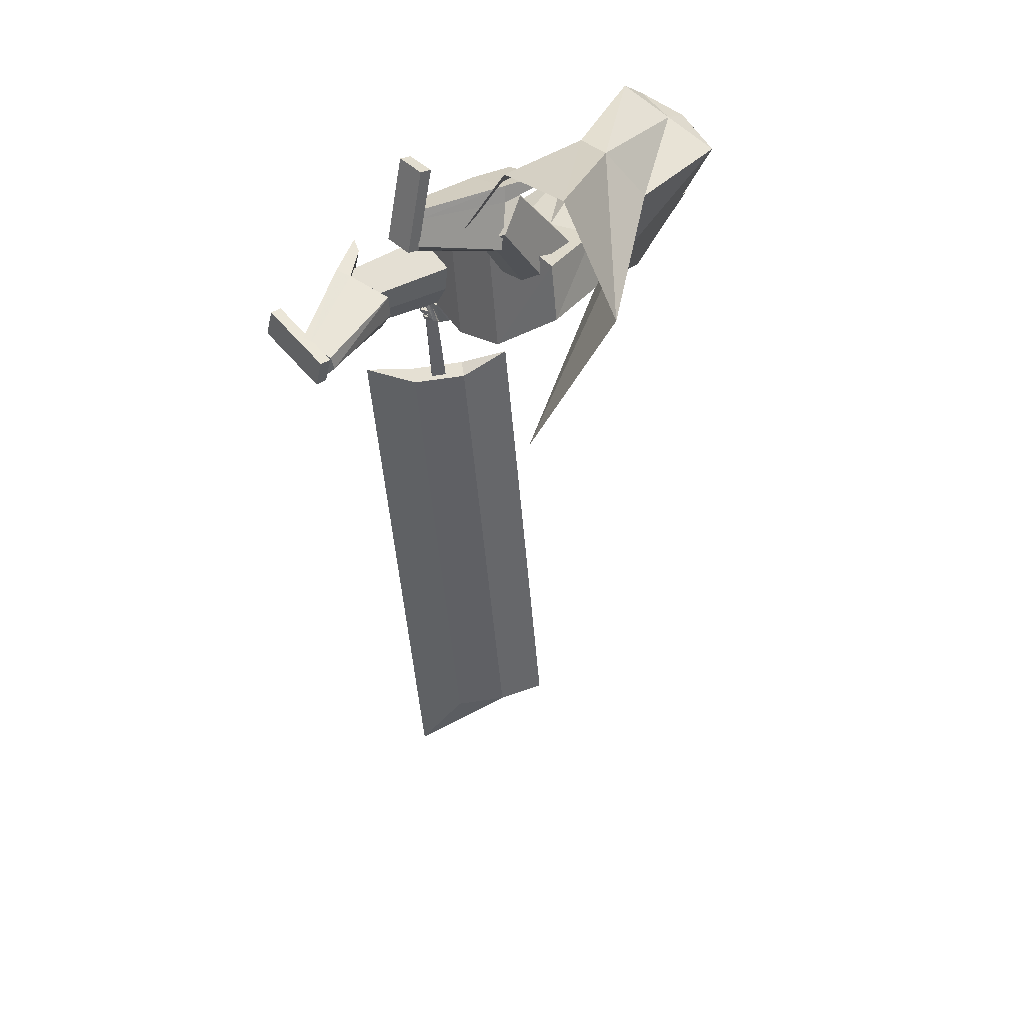
<metadata>
{"format":"obj","ext":"obj","renderer":"f3d","projection":"perspective","resolution":1024,"background":"white","views":[{"elev":23.3,"azim":46.4,"up":"+Z"}]}
</metadata>
<code>
o Cube.004
v 1.684 0.07328 1.467
v -0.7637 4.288 0.5054
v 2.28 0.4676 -0.8365
v 0.02203 4.658 -0.01833
v 1.988 0.3841 2.07
v 0.117 4.431 2.019
v 3.218 0.7867 0.7065
v 0.9143 4.794 1.412
v -0.7884 3.84 0.8199
v 0.2462 4.296 -0.04781
v 1.165 4.541 1.503
v 0.1656 4.077 2.168
v 0.9437 2.823 0.1169
v 1.357 3.181 1.223
v 0.7883 2.713 1.841
v -0.08538 2.282 1.187
v 0.4992 4.731 0.7465
v 2.674 0.5536 1.894
v 0.5686 4.667 1.79
v 0.6651 4.309 1.836
v -0.3111 4.337 1.265
v 1.194 2.699 1.767
v -0.7712 4.339 0.5303
v 0.0145 4.709 0.006609
v -0.3811 4.536 1.301
v 0.4266 4.932 0.7802
v 0.8728 -0.05266 2.112
v 0.8759 0.08608 2.113
v 0.6361 -0.03765 1.198
v 0.6392 0.1011 1.2
v 1.201 -0.05895 2.027
v 1.204 0.07978 2.028
v 0.9644 -0.04396 1.113
v 0.9675 0.09478 1.115
v -0.01387 4.425 1.114
v 0.1173 5.241 1.123
v 0.02698 4.469 0.9729
v 0.1408 5.266 1.042
v 0.2079 5.225 0.9865
v 0.2999 5.125 0.8637
v 0.2739 4.902 0.7436
v 0.2213 4.722 0.8688
v 0.2213 4.65 0.8536
v 0.1458 5.152 1.22
v 0.1843 4.994 1.281
v 0.1309 4.767 1.211
v 0.09433 4.64 1.124
v 0.1133 4.598 1.022
v 0.01337 4.455 1.02
v 0.133 5.257 1.069
v 0.1888 4.615 0.9656
v 0.1849 4.682 0.9939
v 0.2607 4.854 0.8914
v 0.2955 5.087 0.981
v 0.2214 5.206 1.042
v 0.09729 5.275 1.032
v -0.04265 4.428 1.106
v -0.001799 4.472 0.9655
v 0.07378 5.25 1.113
v 0.01662 4.526 1.153
v 0.0202 4.618 1.222
v -0.04473 4.752 1.285
v 0.06844 4.985 1.325
v 0.06402 5.139 1.272
v 0.1264 4.654 0.8272
v 0.1292 4.736 0.8464
v 0.2186 4.942 0.6498
v 0.2311 5.161 0.7644
v 0.1733 5.257 0.896
v 0.08945 5.266 1.059
v -0.01542 4.458 1.012
v -0.1289 4.439 1.085
v -0.05735 5.262 1.079
v -0.08806 4.484 0.9439
v -0.03383 5.288 0.9976
v -0.0749 5.26 0.9154
v -0.1192 5.177 0.7584
v -0.09259 4.947 0.6515
v -0.1474 4.768 0.7761
v -0.1569 4.697 0.7586
v -0.1475 5.188 1.146
v -0.2453 5.047 1.173
v -0.2195 4.81 1.123
v -0.1765 4.674 1.056
v -0.155 4.632 0.9546
v -0.1017 4.469 0.9908
v -0.04167 5.279 1.025
v -0.1894 4.662 0.8705
v -0.1837 4.728 0.9012
v -0.1612 4.906 0.7853
v -0.179 5.146 0.8617
v -0.1168 5.248 0.9574
v 0.009976 5.286 1.01
v -0.1002 4.435 1.092
v -0.05932 4.48 0.951
v -0.01354 5.26 1.091
v -0.1499 4.547 1.111
v -0.1641 4.641 1.175
v -0.107 4.76 1.269
v -0.1688 5.014 1.265
v -0.1051 5.16 1.23
v -0.06266 4.677 0.7797
v -0.0551 4.758 0.8
v 0.007689 4.968 0.5968
v -0.0061 5.19 0.7048
v 0.004216 5.278 0.8535
v 0.002137 5.277 1.037
v -0.07294 4.465 0.9979
v 1.224 1.831 0.6388
v 0.3544 4.394 1.848
v 1.245 1.893 0.003841
v 0.746 4.579 1.587
v -0.006618 1.856 -0.5083
v 0.2679 4.674 0.4196
v -0.04414 1.71 1.074
v -0.3418 4.307 1.152
v 0.9039 4.009 1.38
v 0.4433 3.783 1.711
v -0.2869 3.54 1.139
v 0.2025 3.934 0.05747
v 0.5568 4.684 0.9706
v 0.2892 1.7 1.081
v 0.3267 1.845 -0.5013
v -0.07571 4.374 1.428
v 0.1532 3.612 1.401
v 0.8845 3.959 0.9834
v -1.283 1.907 0.5736
v -1.267 1.966 -0.06591
v -0.7799 4.091 -0.1998
v -1.095 3.883 0.3831
v -0.1443 4.736 0.2669
v -0.3775 1.72 1.067
v -0.34 1.866 -0.5152
v -0.6364 4.437 0.8464
v -0.8026 3.699 0.6485
v -0.4766 4.035 -0.1804
v 0.971 2.858 0.1508
v 0.926 2.787 0.7672
v 0.01163 2.715 -0.108
v 0.4655 2.697 -0.05843
v 0.4006 2.619 0.8072
v -0.01131 2.627 0.8435
v -0.9091 2.911 0.002193
v -0.936 2.846 0.6549
v -0.4441 2.725 -0.0774
v -0.4203 2.644 0.7901
v -0.861 4.4 0.03377
v -1.053 4.277 0.3745
v -1.179 4.656 0.4028
v -0.8989 4.808 0.01001
v -0.849 4.259 -0.2237
v -1.24 4.047 0.3251
v -0.1458 4.737 0.2701
v -0.6139 4.483 0.9277
v -1.106 4.766 -0.07665
v -1.341 4.638 0.2531
v -1.403 4.36 -0.3999
v -1.599 4.253 -0.1247
v 0.6694 1.306 1.507
v 0.2803 2.461 0.6065
v 0.7398 1.014 1.133
v 0.3685 2.096 0.1378
v 1.133 1.429 1.498
v 0.8607 2.616 0.5949
v 1.203 1.137 1.123
v 0.949 2.251 0.1263
v 0.9793 1.043 1.086
v 0.6688 2.132 0.07893
v 0.8818 1.448 1.606
v 0.5462 2.639 0.7296
v -1.608 1.308 -0.2338
v -0.9767 2.618 0.194
v -1.214 1.177 -0.4751
v -0.4851 2.453 -0.1081
v -1.446 1.08 0.1559
v -0.7726 2.333 0.6819
v -1.052 0.9484 -0.08546
v -0.2804 2.168 0.3796
v -1.089 1.048 -0.3076
v -0.3268 2.292 0.1015
v -1.635 1.23 0.02748
v -1.01 2.521 0.5211
v 0.6936 0.1259 1.552
v 0.6126 1.76 1.665
v 0.6988 0.08108 1.161
v 0.9919 0.1191 1.557
v 1.143 1.748 1.673
v 0.9971 0.07429 1.165
v 0.6949 0.1144 1.452
v 0.6116 1.629 1.542
v 0.9932 0.1076 1.457
v 1.142 1.617 1.55
v 0.6006 1.214 1.638
v 0.6105 1.159 0.9382
v 1.141 1.147 0.9467
v 1.131 1.202 1.647
v 1.134 1.206 1.466
v 0.6036 1.218 1.457
v 0.8489 0.06926 1.089
v 0.8427 0.1225 1.555
v 0.878 1.754 1.669
v 0.877 1.623 1.546
v 0.8441 0.111 1.455
v 0.866 1.208 1.642
v 0.881 1.141 0.8765
v -1.176 0.09179 -0.6192
v -1.866 1.434 0.02086
v -0.8474 0.2466 -0.7738
v -1.026 0.02395 -0.3699
v -1.6 1.314 0.4644
v -0.6979 0.1788 -0.5245
v -1.092 0.1314 -0.6587
v -1.724 1.385 -0.07754
v -0.9422 0.06353 -0.4095
v -1.458 1.264 0.366
v -1.664 0.9884 -0.2219
v -1.086 1.286 -0.4874
v -0.8196 1.165 -0.04386
v -1.398 0.8676 0.2217
v -1.254 0.96 0.1609
v -1.52 1.081 -0.2827
v -0.7109 0.2418 -0.6783
v -1.101 0.05787 -0.4946
v -1.733 1.374 0.2427
v -1.591 1.325 0.1442
v -1.017 0.09746 -0.5341
v -1.531 0.928 -7.6e-05
v -0.8908 1.255 -0.2948
v -1.656 0.01123 -0.42
v -1.652 0.1485 -0.4
v -0.8156 0.05158 -0.8483
v -0.8119 0.1889 -0.8283
v -1.501 -0.03642 -0.1217
v -1.498 0.1008 -0.1017
v -0.6612 0.003928 -0.5501
v -0.6576 0.1412 -0.53
v -0.8646 4.554 -0.06729
v -0.8763 3.849 -0.6841
v -0.7494 3.765 -0.5938
v -0.7565 4.47 0.02608
v -1.028 3.917 -0.7499
v -1.006 4.62 -0.1345
v -1.17 3.869 -0.6757
v -1.148 4.557 -0.05928
v -0.8566 3.694 -0.4652
v -0.8216 4.372 0.1499
v -1.089 4.378 0.1552
v -1.1 3.654 -0.4604
v -0.9582 3.599 -0.394
v -0.9544 4.32 0.2231
v -1.219 3.734 -0.5519
v -1.198 4.455 0.06245
v -0.999 3.547 -0.4704
v -1.599 2.826 -0.6253
v -1.699 2.902 -0.6036
v -1.13 3.648 -0.4402
v -1.506 2.758 -0.6774
v -0.8752 3.459 -0.5417
v -1.497 2.77 -0.808
v -0.8646 3.478 -0.7184
v -1.748 2.958 -0.7111
v -1.197 3.724 -0.5856
v -1.061 3.651 -0.8297
v -1.646 2.902 -0.8936
v -1.738 2.971 -0.842
v -1.187 3.742 -0.7621
v -1.547 2.826 -0.9157
v -0.9312 3.551 -0.8611
v -1.171 3.658 -0.7227
v -0.9555 3.68 -0.4424
v -1.033 3.448 -0.8373
v -1.148 3.835 -0.5173
v -1.106 3.614 -0.523
v -0.7998 3.786 -0.544
v -0.979 3.395 -0.628
v -0.997 3.947 -0.6373
v -1.682 2.913 -0.8692
v -1.832 2.69 -0.8202
v -1.638 2.842 -0.901
v -1.786 2.637 -0.8425
v -1.639 2.838 -0.6059
v -1.81 2.65 -0.6933
v -1.582 2.766 -0.6145
v -1.769 2.59 -0.6822
v -1.813 2.746 -0.8675
v -1.759 2.695 -0.9041
v -1.751 2.609 -0.6416
v -1.78 2.67 -0.6308
v -1.749 2.783 -0.9326
v -1.657 2.655 -0.6562
v -1.712 2.746 -0.6084
v -1.77 2.854 -0.92
v -1.78 2.779 -0.8632
v -1.729 2.729 -0.9042
v -1.717 2.622 -0.6494
v -1.757 2.707 -0.6351
v -1.783 2.751 -0.8564
v -1.884 2.711 -0.8753
v -1.762 2.711 -0.8902
v -1.864 2.672 -0.9086
v -1.777 2.711 -0.805
v -1.879 2.672 -0.8234
v -1.756 2.671 -0.8388
v -1.858 2.632 -0.8569
v -1.873 2.704 -0.8903
v -1.96 2.767 -0.8674
v -1.907 2.661 -0.9028
v -1.994 2.724 -0.8798
v -1.871 2.684 -0.8278
v -1.958 2.747 -0.8048
v -1.905 2.641 -0.8402
v -1.992 2.704 -0.8173
v -1.958 2.744 -0.8741
v -1.898 2.836 -0.8616
v -2.005 2.774 -0.8667
v -1.945 2.865 -0.8541
v -1.954 2.733 -0.8095
v -1.895 2.825 -0.7969
v -2.002 2.763 -0.8021
v -1.942 2.854 -0.7895
v -1.862 2.689 -0.8766
v -1.89 2.698 -0.8763
v -1.868 2.659 -0.8926
v -1.907 2.668 -0.8877
v -1.859 2.67 -0.8423
v -1.891 2.68 -0.8401
v -1.865 2.641 -0.8578
v -1.902 2.65 -0.8542
v -1.964 2.741 -0.86
v -1.974 2.764 -0.854
v -1.986 2.724 -0.8656
v -2.003 2.757 -0.8564
v -1.962 2.731 -0.8215
v -1.975 2.756 -0.8149
v -1.983 2.712 -0.8279
v -2.003 2.744 -0.8187
v -1.793 2.715 -0.8438
v -1.901 2.719 -0.8204
v -1.801 2.667 -0.8726
v -1.909 2.671 -0.8493
v -1.783 2.681 -0.7891
v -1.89 2.684 -0.7658
v -1.791 2.633 -0.8179
v -1.898 2.636 -0.7946
v -1.895 2.719 -0.8164
v -1.96 2.782 -0.7536
v -1.94 2.69 -0.8346
v -2.005 2.753 -0.7718
v -1.888 2.676 -0.7667
v -1.953 2.739 -0.704
v -1.933 2.648 -0.7849
v -1.998 2.71 -0.7222
v -1.966 2.752 -0.773
v -1.883 2.824 -0.7611
v -2.001 2.789 -0.7492
v -1.918 2.861 -0.7373
v -1.953 2.727 -0.7139
v -1.87 2.798 -0.702
v -1.988 2.764 -0.6901
v -1.905 2.835 -0.6782
v -1.883 2.69 -0.8248
v -1.907 2.712 -0.8022
v -1.915 2.669 -0.8377
v -1.938 2.692 -0.815
v -1.879 2.664 -0.7947
v -1.902 2.687 -0.772
v -1.911 2.644 -0.8075
v -1.934 2.666 -0.7849
v -1.959 2.762 -0.7523
v -1.983 2.785 -0.7297
v -1.991 2.742 -0.7651
v -2.014 2.765 -0.7425
v -1.955 2.737 -0.7222
v -1.978 2.759 -0.6995
v -1.986 2.716 -0.735
v -2.01 2.739 -0.7124
v -1.791 2.681 -0.7848
v -1.885 2.647 -0.7781
v -1.777 2.638 -0.8078
v -1.871 2.604 -0.8011
v -1.779 2.657 -0.7321
v -1.872 2.623 -0.7254
v -1.765 2.614 -0.755
v -1.858 2.58 -0.7483
v -1.876 2.648 -0.7758
v -1.947 2.693 -0.7223
v -1.909 2.612 -0.7886
v -1.98 2.657 -0.735
v -1.86 2.617 -0.7281
v -1.931 2.662 -0.6745
v -1.893 2.58 -0.7408
v -1.964 2.626 -0.6873
v -1.938 2.678 -0.7295
v -1.887 2.75 -0.6829
v -1.982 2.697 -0.7098
v -1.93 2.768 -0.6632
v -1.932 2.643 -0.6824
v -1.88 2.714 -0.6358
v -1.975 2.661 -0.6627
v -1.923 2.733 -0.6161
v -1.86 2.625 -0.7815
v -1.885 2.641 -0.7622
v -1.883 2.599 -0.7905
v -1.909 2.615 -0.7712
v -1.85 2.606 -0.7526
v -1.875 2.622 -0.7332
v -1.873 2.58 -0.7616
v -1.899 2.596 -0.7422
v -1.947 2.67 -0.7228
v -1.954 2.688 -0.7057
v -1.973 2.657 -0.7241
v -1.983 2.677 -0.7053
v -1.935 2.654 -0.6921
v -1.95 2.669 -0.6754
v -1.963 2.636 -0.696
v -1.976 2.656 -0.6769
v -1.788 2.666 -0.7
v -1.855 2.646 -0.6743
v -1.776 2.63 -0.6946
v -1.843 2.611 -0.6689
v -1.775 2.676 -0.659
v -1.842 2.657 -0.6333
v -1.763 2.641 -0.6536
v -1.83 2.621 -0.6279
v -1.861 2.649 -0.6701
v -1.922 2.673 -0.6348
v -1.868 2.613 -0.6595
v -1.929 2.637 -0.6243
v -1.837 2.654 -0.6331
v -1.898 2.678 -0.5979
v -1.845 2.619 -0.6226
v -1.906 2.643 -0.5874
v -1.905 2.674 -0.6318
v -1.909 2.746 -0.6141
v -1.942 2.67 -0.6239
v -1.946 2.742 -0.6062
v -1.895 2.664 -0.5899
v -1.899 2.736 -0.5722
v -1.932 2.66 -0.582
v -1.936 2.732 -0.5643
v -1.844 2.644 -0.6678
v -1.866 2.642 -0.6578
v -1.836 2.619 -0.6636
v -1.864 2.617 -0.6523
v -1.832 2.648 -0.6447
v -1.851 2.649 -0.6345
v -1.829 2.623 -0.6393
v -1.853 2.622 -0.6285
v -1.91 2.66 -0.628
v -1.914 2.677 -0.6195
v -1.922 2.643 -0.6216
v -1.936 2.671 -0.6139
v -1.9 2.654 -0.603
v -1.905 2.672 -0.5948
v -1.918 2.644 -0.5972
v -1.928 2.666 -0.5887
v -1.727 2.849 -0.8998
v -1.787 2.882 -0.8696
v -1.759 2.806 -0.9159
v -1.819 2.839 -0.8858
v -1.714 2.815 -0.8368
v -1.774 2.849 -0.8067
v -1.746 2.772 -0.8529
v -1.806 2.806 -0.823
v -1.798 2.893 -0.8461
v -1.871 2.905 -0.8487
v -1.802 2.859 -0.8909
v -1.875 2.871 -0.8935
v -1.809 2.837 -0.8021
v -1.882 2.849 -0.8047
v -1.813 2.803 -0.8469
v -1.886 2.815 -0.8495
v -1.907 2.901 -0.8493
v -1.975 2.871 -0.8603
v -1.888 2.872 -0.8941
v -1.956 2.843 -0.905
v -1.89 2.845 -0.8066
v -1.958 2.815 -0.8175
v -1.871 2.816 -0.8514
v -1.939 2.787 -0.8623
v -1.783 2.867 -0.8584
v -1.805 2.878 -0.8495
v -1.789 2.846 -0.8743
v -1.815 2.852 -0.8725
v -1.786 2.84 -0.8177
v -1.811 2.846 -0.8163
v -1.794 2.815 -0.8427
v -1.818 2.823 -0.8377
v -1.87 2.888 -0.8455
v -1.897 2.89 -0.8471
v -1.869 2.871 -0.8761
v -1.894 2.863 -0.8794
v -1.872 2.858 -0.8184
v -1.897 2.85 -0.8218
v -1.866 2.835 -0.8502
v -1.896 2.832 -0.8525
v -1.582 2.893 -0.8309
v -1.621 2.948 -0.8086
v -1.552 2.84 -0.6627
v -1.604 2.897 -0.6511
v -1.465 3.039 -0.8101
v -1.505 3.094 -0.7878
v -1.433 2.988 -0.6414
v -1.479 3.048 -0.6285
v -2.353 2.852 -1.727
v -3.351 4.466 -7.427
v -2.122 2.681 -1.815
v -3.121 4.295 -7.516
v -1.959 3.345 -1.656
v -2.957 4.959 -7.357
v -1.728 3.173 -1.745
v -2.727 4.787 -7.446
v -2.575 2.253 -1.654
v -3.73 4.121 -8.249
v -1.456 3.652 -1.454
v -2.486 5.318 -7.338
v -1.801 2.49 0.105
v -2.215 3.077 -2.101
v -1.705 2.419 0.06778
v -2.119 3.006 -2.138
v -1.737 2.57 0.1163
v -2.094 3.229 -2.079
v -1.641 2.498 0.07915
v -1.998 3.157 -2.116
f 10 4 17 8 11
f 20 19 6 12
f 12 6 21 2 9
f 21 17 26 25
f 15 12 9 16
f 22 20 12 15
f 13 10 11 14
f 3 13 14 7
f 18 22 15 5
f 5 15 16 1
f 7 14 22 18
f 14 11 20 22
f 11 8 19 20
f 17 4 24 26
f 25 26 24 23
f 4 2 23 24
f 2 21 25 23
f 8 17 21 6 19
f 27 28 30 29
f 29 30 34 33
f 33 34 32 31
f 31 32 28 27
f 29 33 31 27
f 34 30 28 32
f 69 56 38 39
f 71 108 95 58
f 91 82 81 92
f 71 49 35 57
f 100 63 64 101
f 58 95 102 65
f 69 106 93 56
f 51 52 47 48
f 52 53 46 47
f 63 100 99 62
f 70 59 36 50
f 49 51 48 35
f 67 41 42 66
f 68 40 41 67
f 53 54 45 46
f 58 65 43 37
f 65 66 42 43
f 42 41 53 52
f 41 40 54 53
f 68 69 39 40
f 40 39 55 54
f 46 45 63 62
f 47 46 62 61
f 43 42 52 51
f 37 43 51 49
f 107 96 59 70
f 58 37 49 71
f 39 38 50 55
f 55 50 36 44
f 57 94 108 71
f 38 56 70 50
f 67 104 105 68
f 93 107 70 56
f 101 64 59 96
f 45 44 64 63
f 66 103 104 67
f 65 102 103 66
f 48 47 61 60
f 35 48 60 57
f 44 36 59 64
f 68 105 106 69
f 106 76 75 93
f 94 57 60 97
f 108 94 72 86
f 88 85 84 89
f 89 84 83 90
f 73 96 107 87
f 86 72 85 88
f 78 104 103 79
f 77 105 104 78
f 90 83 82 91
f 95 74 80 102
f 102 80 79 103
f 79 89 90 78
f 78 90 91 77
f 105 77 76 106
f 77 91 92 76
f 83 99 100 82
f 84 98 99 83
f 80 88 89 79
f 74 86 88 80
f 95 108 86 74
f 76 92 87 75
f 92 81 73 87
f 75 87 107 93
f 97 60 61 98
f 54 55 44 45
f 82 100 101 81
f 85 97 98 84
f 72 94 97 85
f 81 101 96 73
f 126 121 112 117
f 117 112 110 118
f 123 111 109 122
f 121 114 116 124
f 125 124 116 119
f 141 125 119 142
f 137 117 118 138
f 140 126 117 137
f 139 120 126 140
f 138 118 125 141
f 118 110 124 125
f 112 121 124 110
f 113 123 122 115
f 120 114 121 126
f 136 129 131
f 133 132 127 128
f 131 134 116 114
f 135 119 116 134
f 146 142 119 135
f 143 144 130 129
f 145 143 129 136
f 139 145 136 120
f 144 146 135 130
f 113 115 132 133
f 120 136 131 114
f 135 134 130
f 127 132 146 144
f 113 133 145 139
f 133 128 143 145
f 128 127 144 143
f 132 115 142 146
f 109 138 141 122
f 113 139 140 123
f 123 140 137 111
f 111 137 138 109
f 122 141 142 115
f 129 130 148 147
f 134 148 130
f 129 147 131
f 150 151 157 155
f 153 151 150
f 150 149 154 153
f 152 154 149
f 157 158 156 155
f 151 152 158 157
f 152 149 156 158
f 149 150 155 156
f 159 160 162 161
f 167 168 166 165
f 165 166 164 163
f 169 170 160 159
f 167 165 163 169
f 168 162 160 170
f 166 168 170 164
f 161 167 169 159
f 163 164 170 169
f 161 162 168 167
f 171 172 174 173
f 179 180 178 177
f 177 178 176 175
f 181 182 172 171
f 179 177 175 181
f 180 174 172 182
f 178 180 182 176
f 173 179 181 171
f 175 176 182 181
f 173 174 180 179
f 197 192 187 196
f 204 201 184 193
f 203 191 186 200
f 202 190 184 201
f 199 188 191 203
f 193 184 190 198
f 183 193 198 189
f 188 195 197 191
f 200 204 193 183
f 191 197 196 186
f 199 205 195 188
f 189 198 194 185
f 185 194 205 199
f 186 196 204 200
f 185 199 203 189
f 192 202 201 187
f 189 203 200 183
f 196 187 201 204
f 202 192 197 198 190
f 195 194 198 197
f 205 194 195
f 220 215 210 219
f 227 224 207 216
f 226 214 209 223
f 225 213 207 224
f 222 211 214 226
f 216 207 213 221
f 206 216 221 212
f 211 218 220 214
f 223 227 216 206
f 214 220 219 209
f 222 228 218 211
f 212 221 217 208
f 208 217 228 222
f 209 219 227 223
f 208 222 226 212
f 215 225 224 210
f 212 226 223 206
f 219 210 224 227
f 225 215 220 221 213
f 218 217 221 220
f 228 217 218
f 229 230 232 231
f 231 232 236 235
f 235 236 234 233
f 233 234 230 229
f 231 235 233 229
f 236 232 230 234
f 243 244 242 241
f 238 237 240 239
f 241 242 237 238
f 248 251 243 241 238 239 245 249
f 239 240 246 245
f 243 251 252 244
f 248 249 250 247
f 251 248 247 252
f 249 245 246 250
f 242 244 252 247 250 246 240 237
f 259 260 258 257
f 254 253 256 255
f 257 258 253 254
f 264 267 259 257 254 255 261 265
f 255 256 262 261
f 259 267 268 260
f 264 265 266 263
f 267 264 263 268
f 265 261 262 266
f 258 260 268 263 266 262 256 253
f 269 270 272 271
f 271 272 276 275
f 275 276 274 273
f 273 274 270 269
f 271 275 273 269
f 276 272 270 274
f 285 286 280 278
f 286 287 284 280
f 287 288 282 284
f 288 285 278 282
f 279 497 499 283
f 284 282 278 280
f 296 293 285 288
f 295 296 288 287
f 294 295 287 286
f 293 294 286 285
f 277 279 289 292
f 279 283 290 289
f 283 281 291 290
f 281 277 292 291
f 292 289 294 293
f 289 290 295 294
f 290 291 296 295
f 291 292 293 296
f 297 299 300 298
f 299 303 304 300
f 303 301 302 304
f 301 297 298 302
f 299 297 301 303
f 304 302 298 300
f 305 307 308 306
f 307 311 312 308
f 311 309 310 312
f 309 305 306 310
f 307 305 309 311
f 312 310 306 308
f 313 315 316 314
f 315 319 320 316
f 319 317 318 320
f 317 313 314 318
f 315 313 317 319
f 320 318 314 316
f 321 323 324 322
f 323 327 328 324
f 327 325 326 328
f 325 321 322 326
f 323 321 325 327
f 328 326 322 324
f 329 331 332 330
f 331 335 336 332
f 335 333 334 336
f 333 329 330 334
f 331 329 333 335
f 336 334 330 332
f 337 339 340 338
f 339 343 344 340
f 343 341 342 344
f 341 337 338 342
f 339 337 341 343
f 344 342 338 340
f 345 347 348 346
f 347 351 352 348
f 351 349 350 352
f 349 345 346 350
f 347 345 349 351
f 352 350 346 348
f 353 355 356 354
f 355 359 360 356
f 359 357 358 360
f 357 353 354 358
f 355 353 357 359
f 360 358 354 356
f 361 363 364 362
f 363 367 368 364
f 367 365 366 368
f 365 361 362 366
f 363 361 365 367
f 368 366 362 364
f 369 371 372 370
f 371 375 376 372
f 375 373 374 376
f 373 369 370 374
f 371 369 373 375
f 376 374 370 372
f 377 379 380 378
f 379 383 384 380
f 383 381 382 384
f 381 377 378 382
f 379 377 381 383
f 384 382 378 380
f 385 387 388 386
f 387 391 392 388
f 391 389 390 392
f 389 385 386 390
f 387 385 389 391
f 392 390 386 388
f 393 395 396 394
f 395 399 400 396
f 399 397 398 400
f 397 393 394 398
f 395 393 397 399
f 400 398 394 396
f 401 403 404 402
f 403 407 408 404
f 407 405 406 408
f 405 401 402 406
f 403 401 405 407
f 408 406 402 404
f 409 411 412 410
f 411 415 416 412
f 415 413 414 416
f 413 409 410 414
f 411 409 413 415
f 416 414 410 412
f 417 419 420 418
f 419 423 424 420
f 423 421 422 424
f 421 417 418 422
f 419 417 421 423
f 424 422 418 420
f 425 427 428 426
f 427 431 432 428
f 431 429 430 432
f 429 425 426 430
f 427 425 429 431
f 432 430 426 428
f 433 435 436 434
f 435 439 440 436
f 439 437 438 440
f 437 433 434 438
f 435 433 437 439
f 440 438 434 436
f 441 443 444 442
f 443 447 448 444
f 447 445 446 448
f 445 441 442 446
f 443 441 445 447
f 448 446 442 444
f 449 451 452 450
f 451 455 456 452
f 455 453 454 456
f 453 449 450 454
f 451 449 453 455
f 456 454 450 452
f 457 459 460 458
f 459 463 464 460
f 463 461 462 464
f 461 457 458 462
f 459 457 461 463
f 464 462 458 460
f 465 467 468 466
f 467 471 472 468
f 471 469 470 472
f 469 465 466 470
f 467 465 469 471
f 472 470 466 468
f 473 475 476 474
f 475 479 480 476
f 479 477 478 480
f 477 473 474 478
f 475 473 477 479
f 480 478 474 476
f 481 483 484 482
f 483 487 488 484
f 487 485 486 488
f 485 481 482 486
f 483 481 485 487
f 488 486 482 484
f 489 491 492 490
f 491 495 496 492
f 495 493 494 496
f 493 489 490 494
f 491 489 493 495
f 496 494 490 492
f 500 499 503 504
f 277 498 497 279
f 283 499 500 281
f 281 500 498 277
f 501 502 504 503
f 497 498 502 501
f 498 500 504 502
f 499 497 501 503
f 512 508 514 506 510 516
f 513 514 508 507
f 507 508 512 511
f 515 516 510 509
f 509 510 506 505
f 511 512 516 515
f 505 506 514 513
f 517 518 520 519
f 519 520 524 523
f 523 524 522 521
f 521 522 518 517
f 519 523 521 517
f 524 520 518 522
f 511 509 505 507
f 515 509 511
f 513 507 505
f 62 99 98 61

</code>
